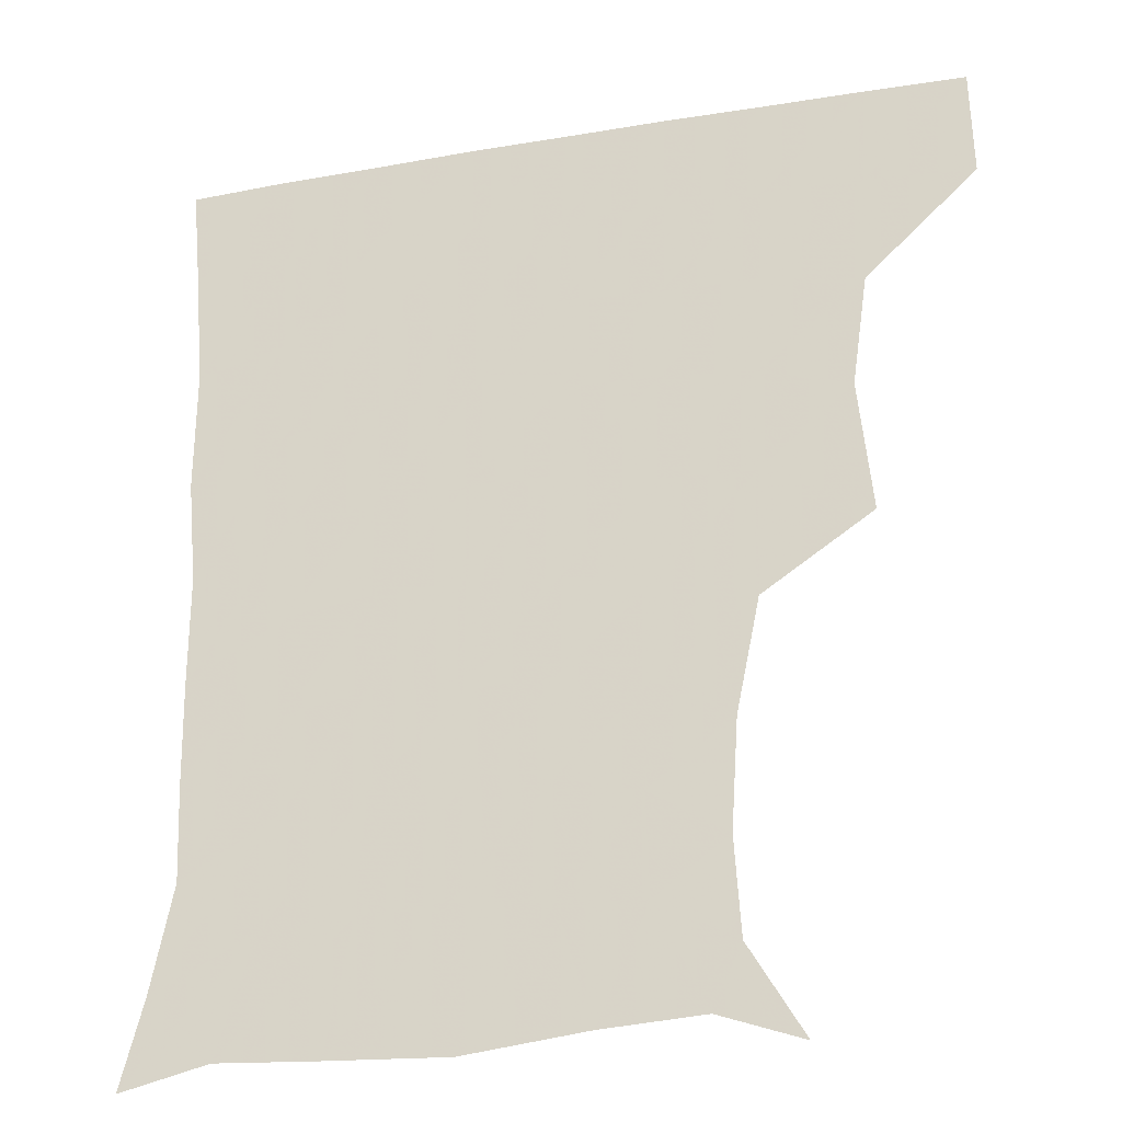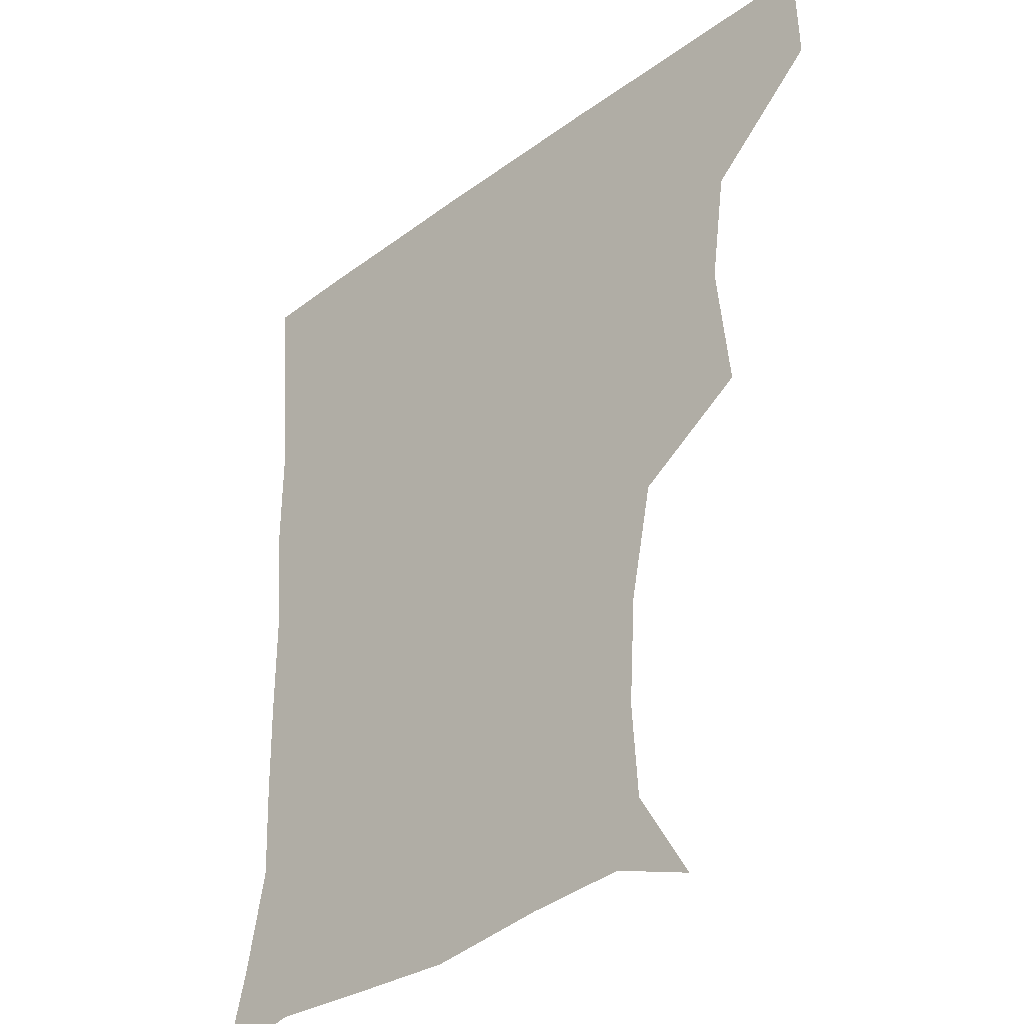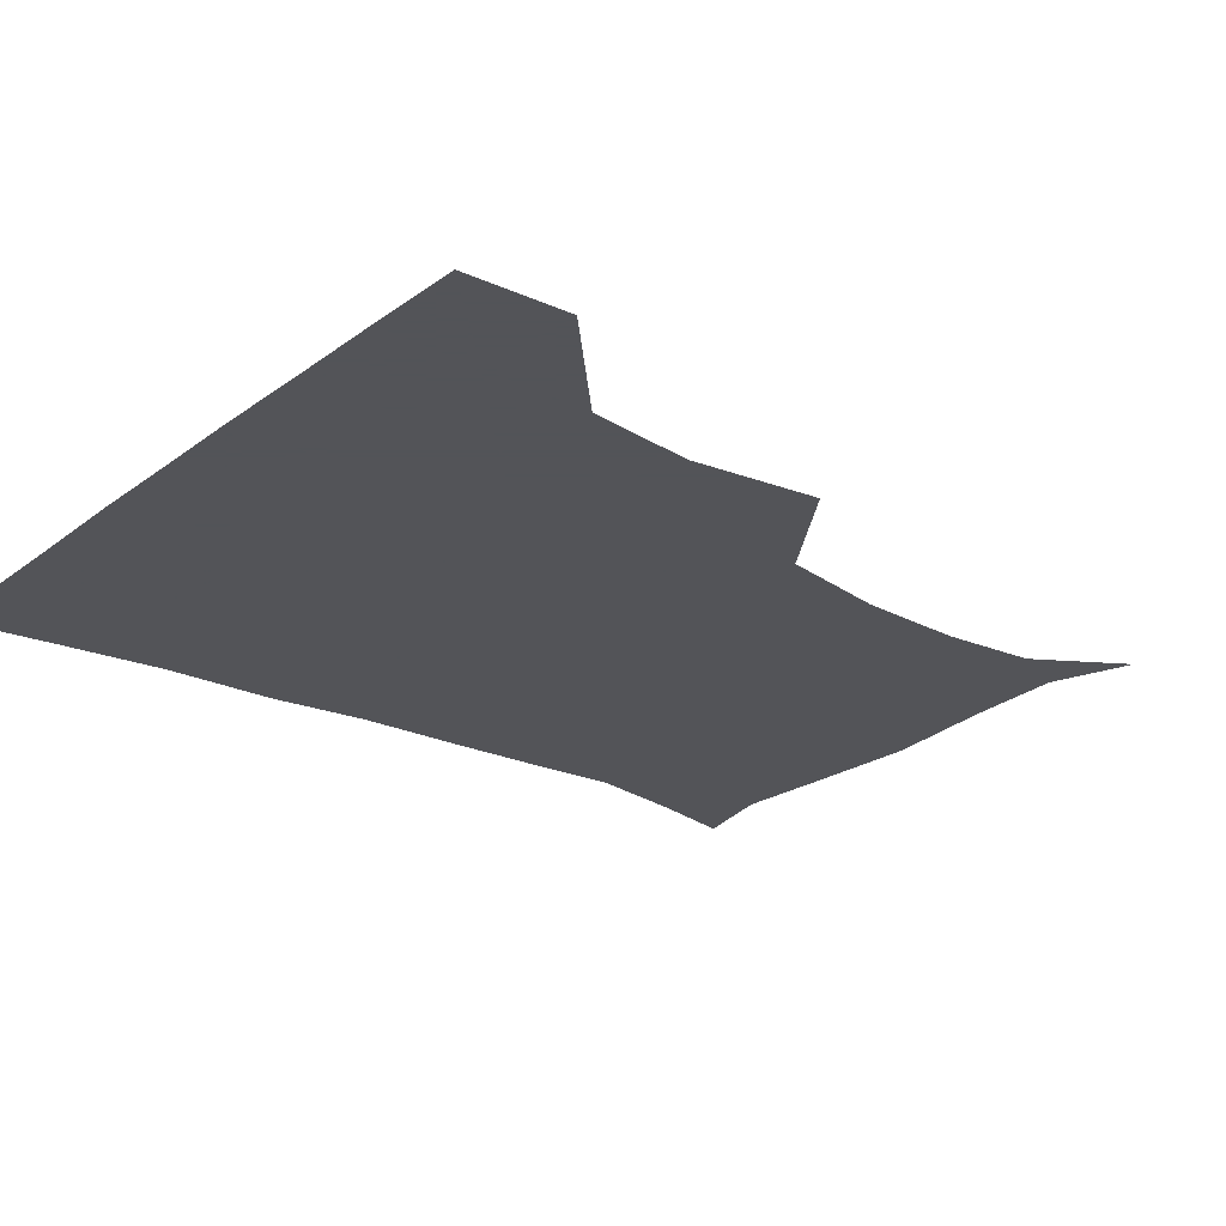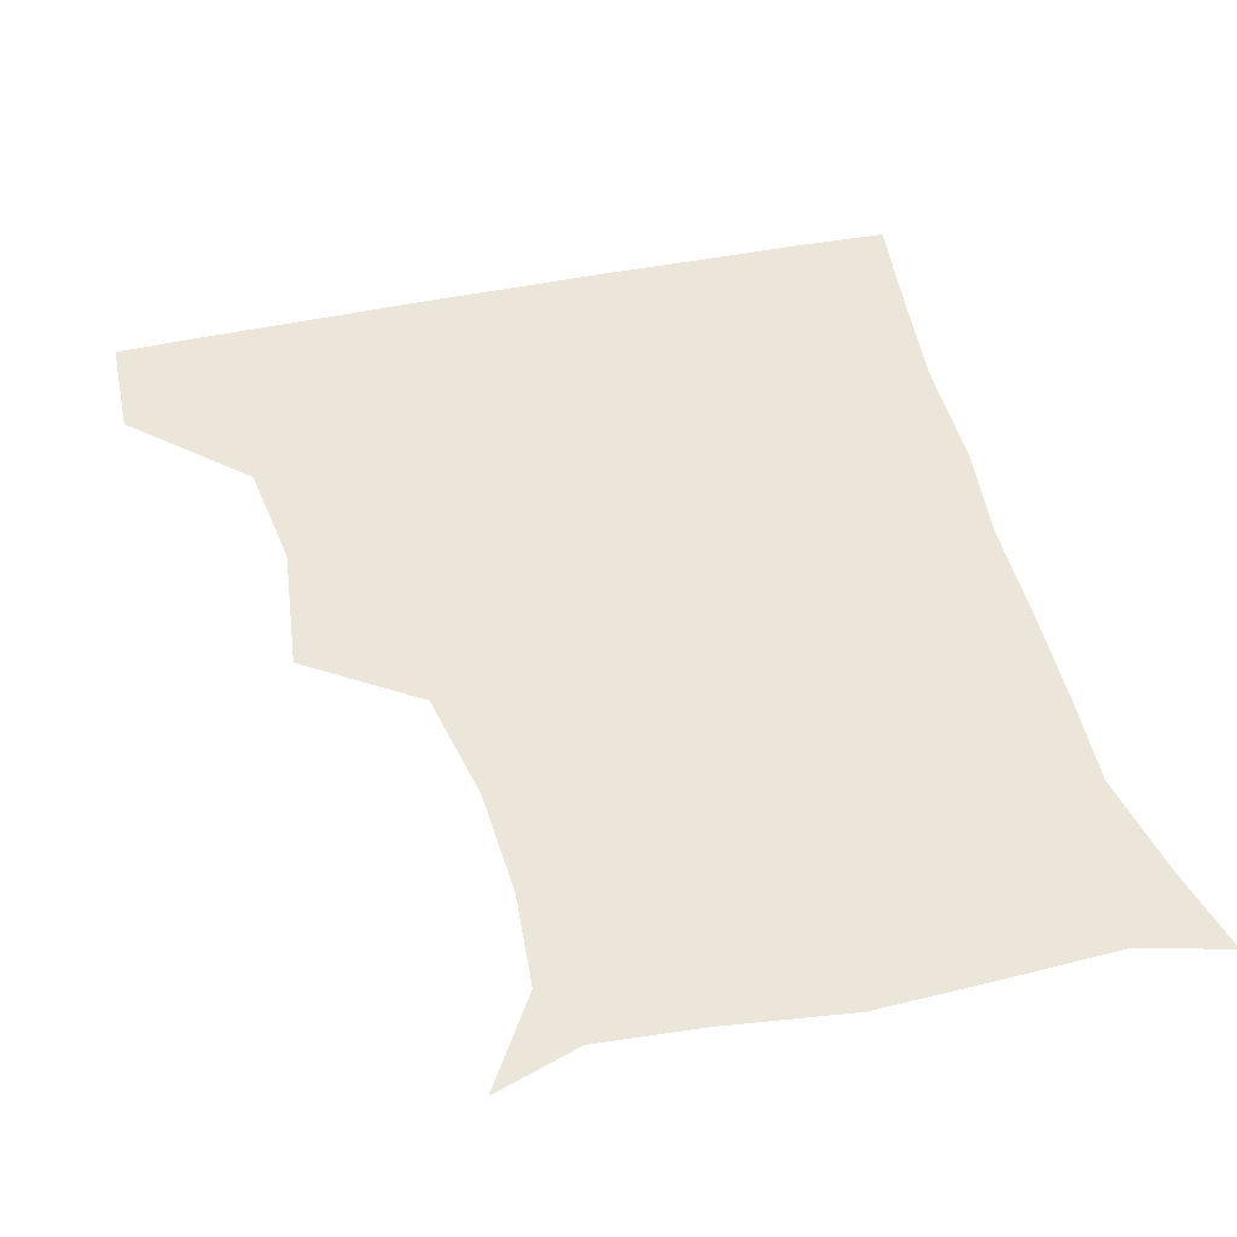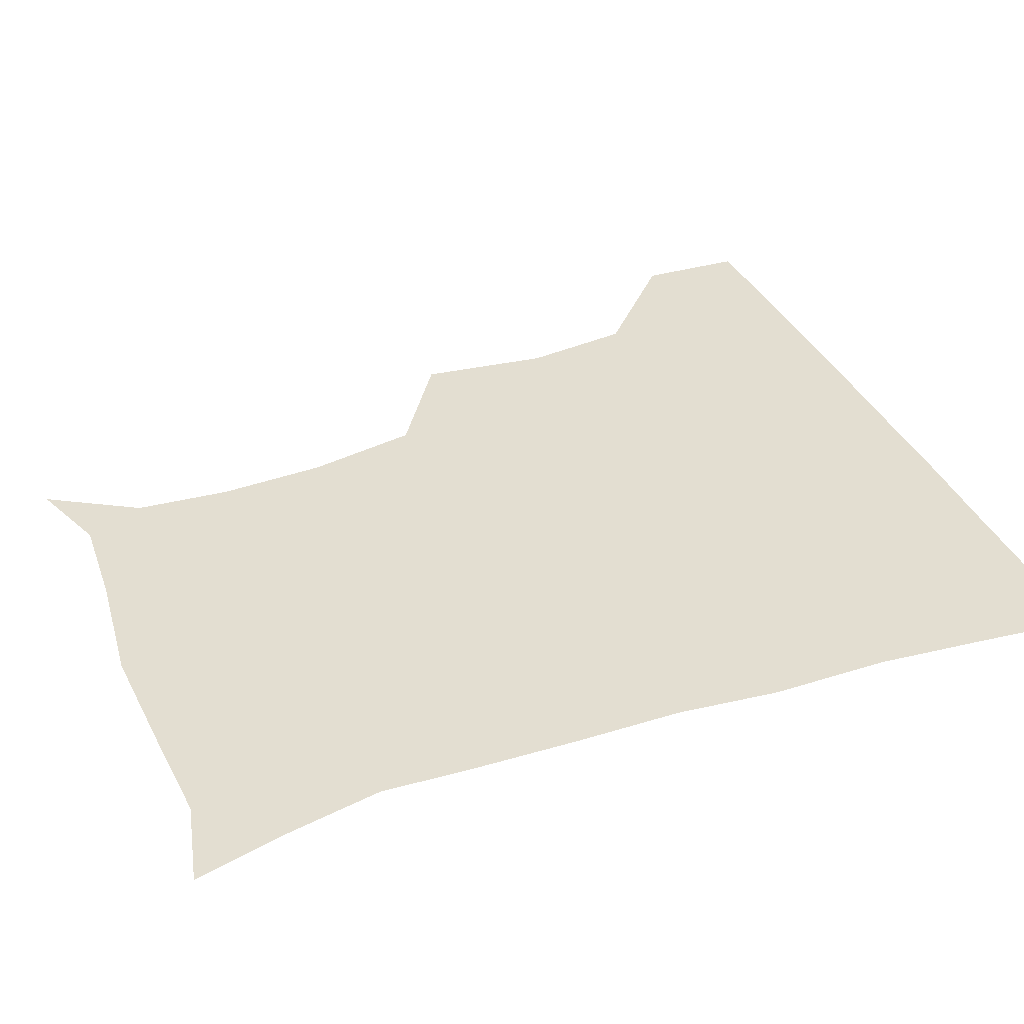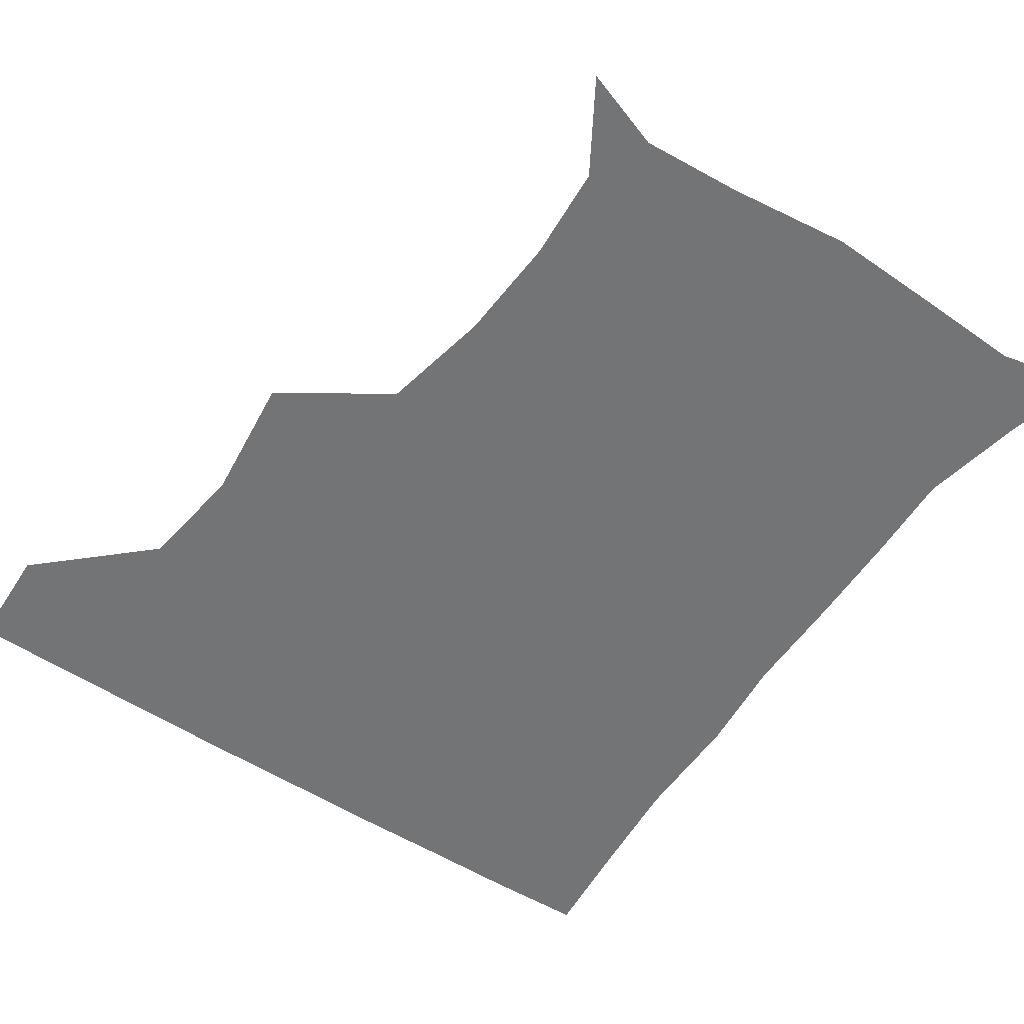
<metadata>
{"format":"obj","ext":"obj","renderer":"f3d","projection":"perspective","resolution":1024,"background":"white","views":[{"elev":-25.5,"azim":-164.6,"up":"+Y"},{"elev":-33.2,"azim":-134.8,"up":"+Y"},{"elev":-23.4,"azim":-128.6,"up":"+Z"},{"elev":47.6,"azim":-13.3,"up":"+Z"},{"elev":36.2,"azim":68.0,"up":"+Z"},{"elev":-56.2,"azim":-33.8,"up":"+Z"}]}
</metadata>
<code>
v 450.9 388.8 0
v 451.7 420.4 0
v 484.7 286.3 0
v 488.9 325.3 0
v 484.2 358.4 0
v 483 391 0
v 481.8 421 0
v 508.6 142.9 0
v 524.8 169.9 0
v 526.6 198.5 0
v 524.5 231 0
v 517.5 264.8 0
v 516.5 302.2 0
v 515.8 333.3 0
v 514.2 363.1 0
v 512.7 391.7 0
v 511.7 421.3 0
v 533.3 151.5 0
v 548.6 182.5 0
v 549.7 212.6 0
v 547.6 243.4 0
v 545 273.3 0
v 543.9 303.5 0
v 543.8 335.6 0
v 543 363.5 0
v 542.8 392 0
v 541.3 421.8 0
v 563.7 149.5 0
v 574 183.9 0
v 574.6 218.3 0
v 573.7 247.4 0
v 573.1 276.7 0
v 572.8 308.1 0
v 572.5 336.4 0
v 572.9 365.1 0
v 572.1 392.3 0
v 570.9 421.8 0
v 600.6 145.2 0
v 601.8 186.7 0
v 601.7 216 0
v 599.9 246.5 0
v 599.8 279.4 0
v 600.2 308.6 0
v 600.9 337.3 0
v 601.2 365.1 0
v 601.5 392.5 0
v 600.3 421.9 0
v 636.8 146.6 0
v 628.9 185 0
v 626.8 219.7 0
v 626.7 249.5 0
v 627 278 0
v 627.7 306.3 0
v 628 337.1 0
v 629.5 365.1 0
v 630.9 393.1 0
v 631.3 421.4 0
v 667.5 148.1 0
v 656.1 182.9 0
v 651.9 215.2 0
v 652.2 244.5 0
v 652.5 274.6 0
v 653.5 304.2 0
v 656.1 332 0
v 657.2 363.2 0
v 658.8 393.5 0
v 660.7 421.1 0
v 693.9 141.7 0
v 687.1 167.6 0
v 680.6 198.7 0
v 681.6 226.7 0
v 682 257.1 0
v 681.8 289.8 0
v 684.4 320.3 0
v 684 356 0
v 686.6 389.1 0
v 689.4 420.2 0
v 691 451 0
f 5 6 1
f 1 6 2
f 6 7 2
f 12 13 3
f 3 13 4
f 13 14 4
f 4 14 5
f 14 15 5
f 5 15 6
f 15 16 6
f 6 16 7
f 16 17 7
f 8 18 9
f 18 19 9
f 9 19 10
f 19 20 10
f 10 20 11
f 20 21 11
f 11 21 12
f 21 22 12
f 12 22 13
f 22 23 13
f 13 23 14
f 23 24 14
f 14 24 15
f 24 25 15
f 15 25 16
f 25 26 16
f 16 26 17
f 26 27 17
f 18 28 19
f 28 29 19
f 19 29 20
f 29 30 20
f 20 30 21
f 30 31 21
f 21 31 22
f 31 32 22
f 22 32 23
f 32 33 23
f 23 33 24
f 33 34 24
f 24 34 25
f 34 35 25
f 25 35 26
f 35 36 26
f 26 36 27
f 36 37 27
f 28 38 29
f 38 39 29
f 29 39 30
f 39 40 30
f 30 40 31
f 40 41 31
f 31 41 32
f 41 42 32
f 32 42 33
f 42 43 33
f 33 43 34
f 43 44 34
f 34 44 35
f 44 45 35
f 35 45 36
f 45 46 36
f 36 46 37
f 46 47 37
f 38 48 39
f 48 49 39
f 39 49 40
f 49 50 40
f 40 50 41
f 50 51 41
f 41 51 42
f 51 52 42
f 42 52 43
f 52 53 43
f 43 53 44
f 53 54 44
f 44 54 45
f 54 55 45
f 45 55 46
f 55 56 46
f 46 56 47
f 56 57 47
f 48 58 49
f 58 59 49
f 49 59 50
f 59 60 50
f 50 60 51
f 60 61 51
f 51 61 52
f 61 62 52
f 52 62 53
f 62 63 53
f 53 63 54
f 63 64 54
f 54 64 55
f 64 65 55
f 55 65 56
f 65 66 56
f 56 66 57
f 66 67 57
f 58 68 59
f 68 69 59
f 59 69 60
f 69 70 60
f 60 70 61
f 70 71 61
f 61 71 62
f 71 72 62
f 62 72 63
f 72 73 63
f 63 73 64
f 73 74 64
f 64 74 65
f 74 75 65
f 65 75 66
f 75 76 66
f 66 76 67
f 76 77 67

</code>
